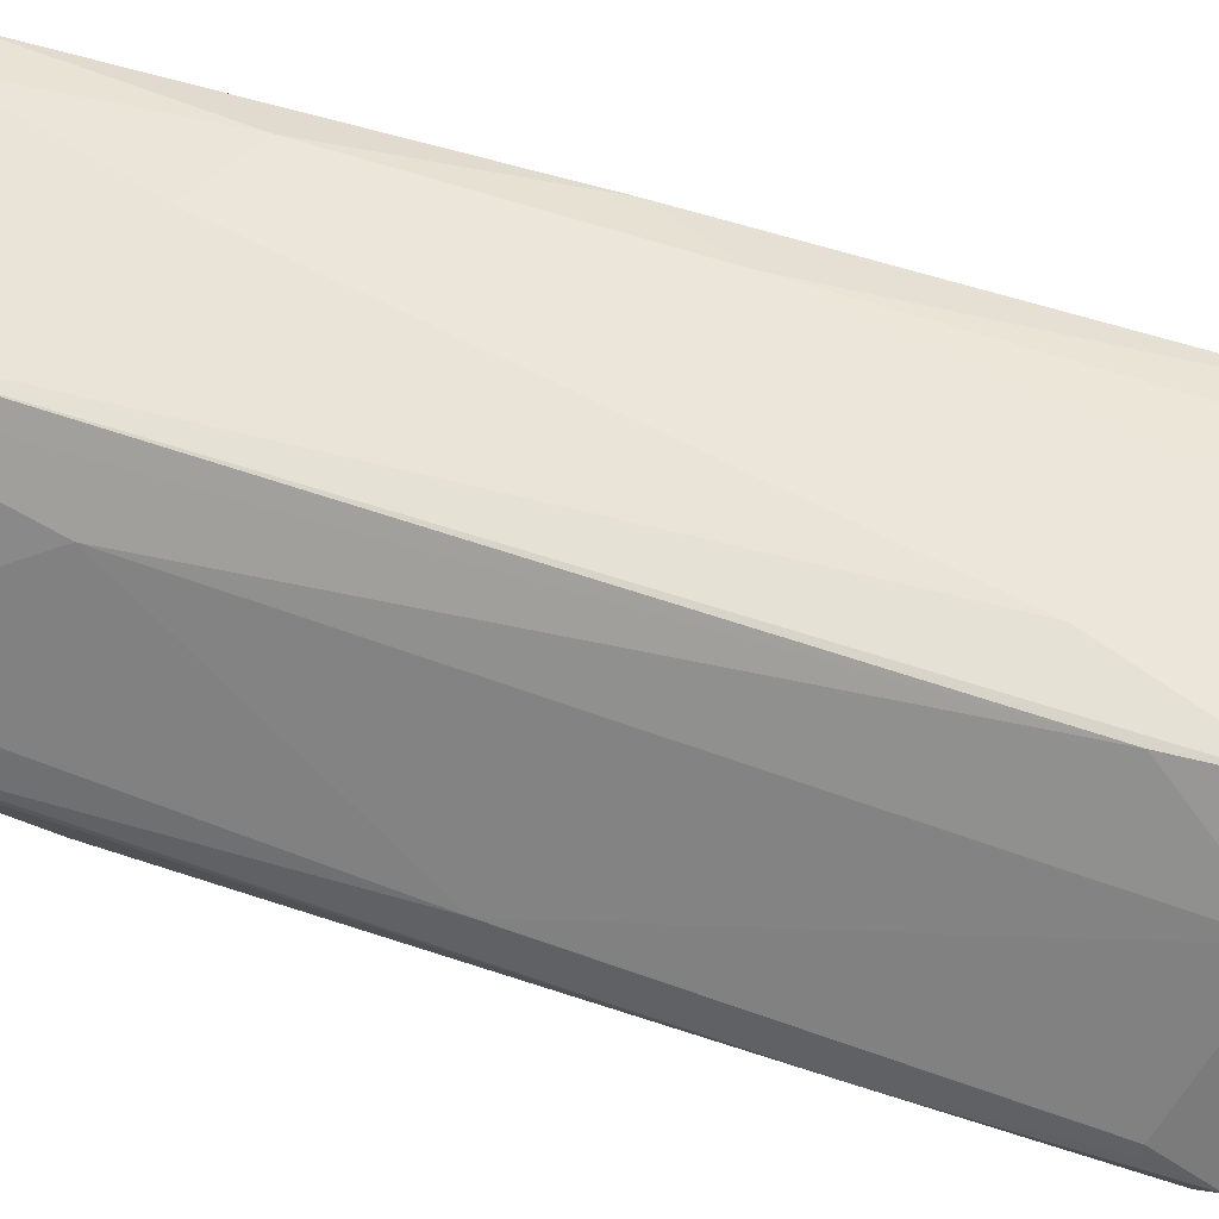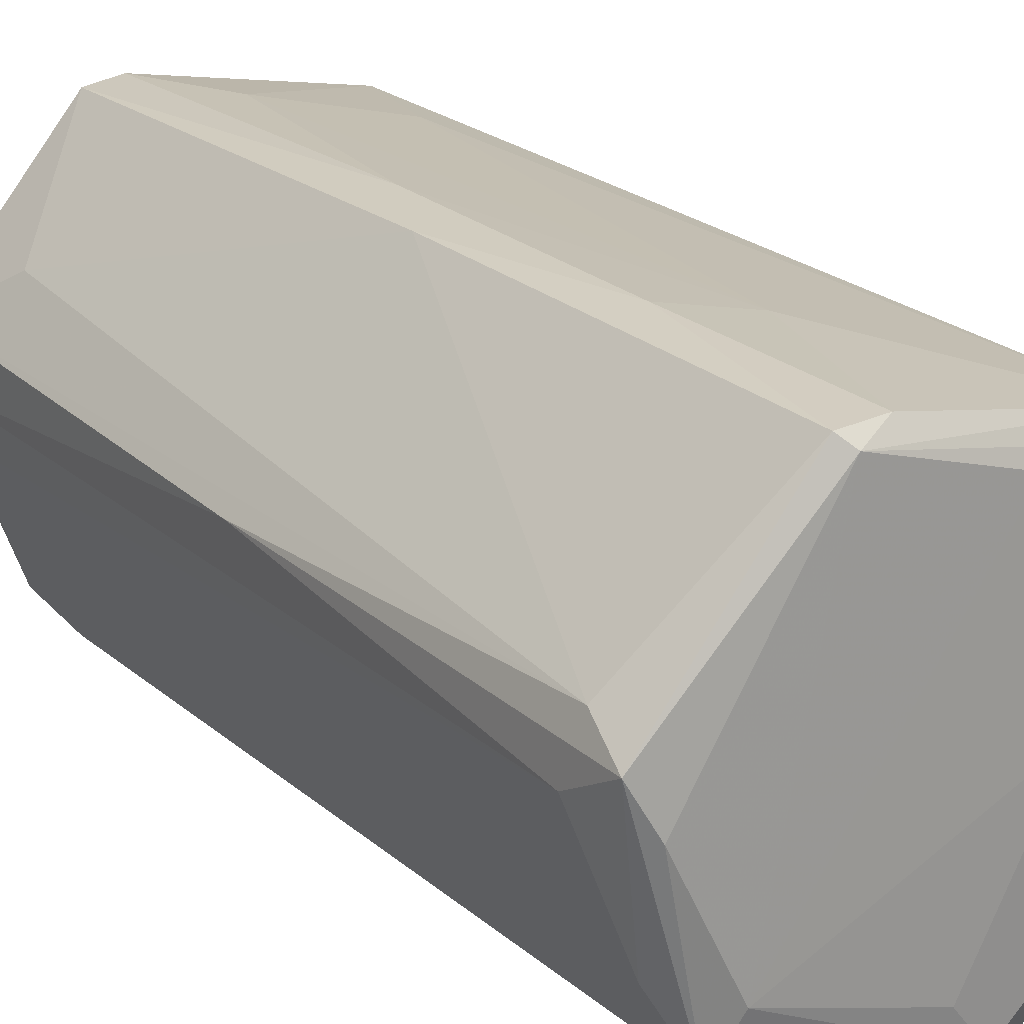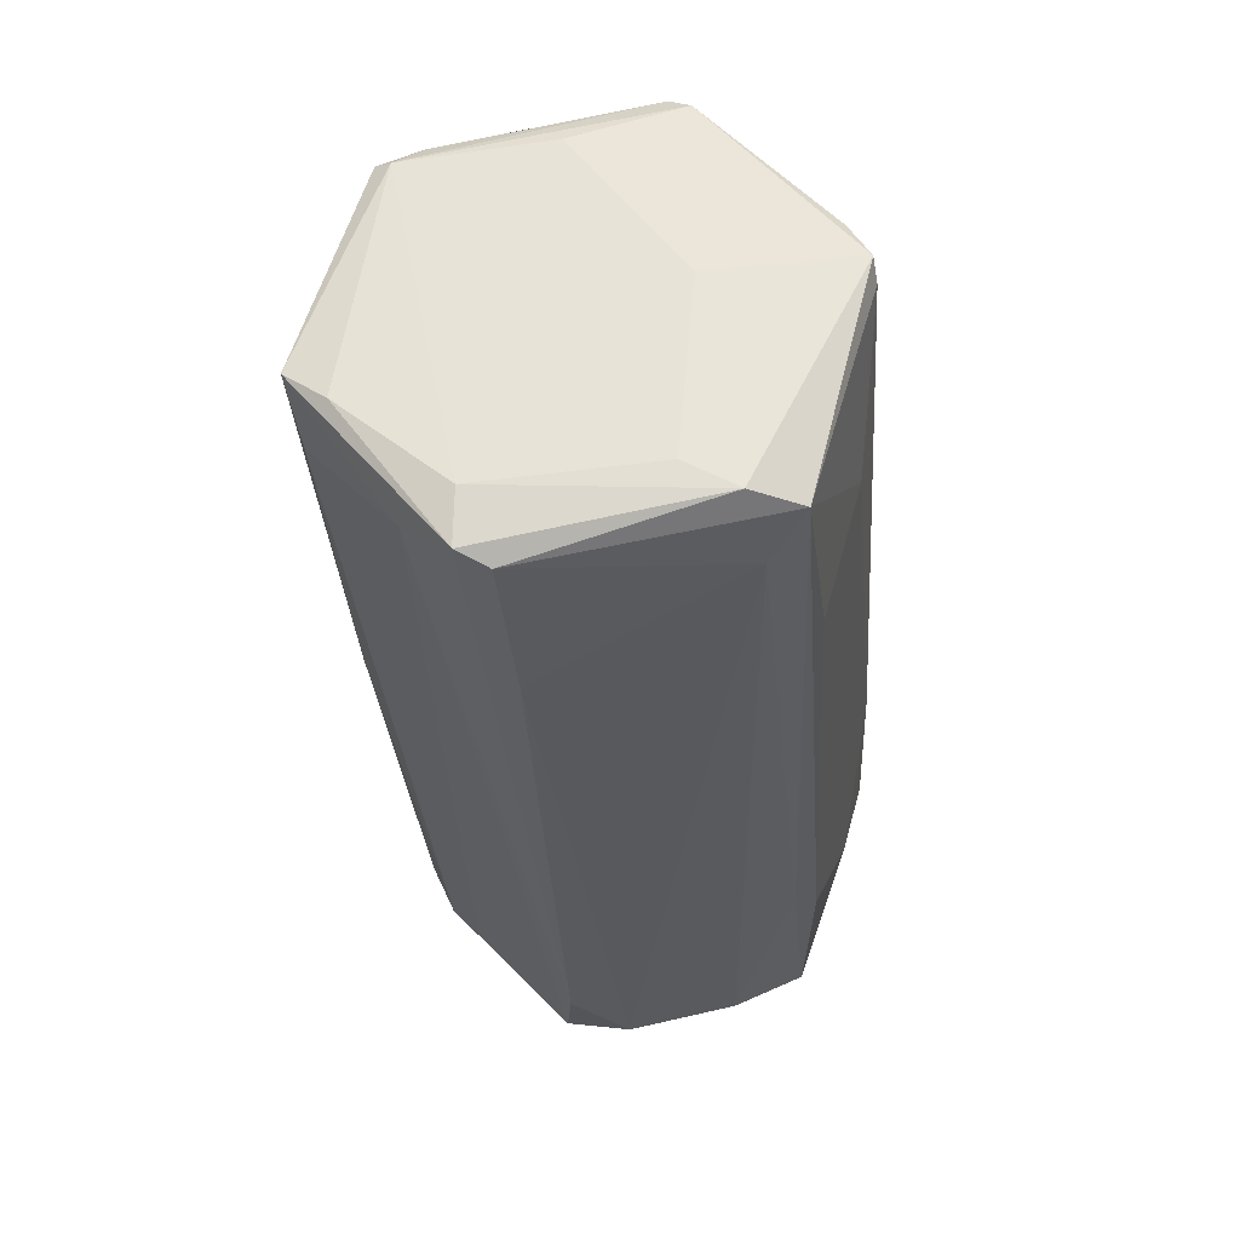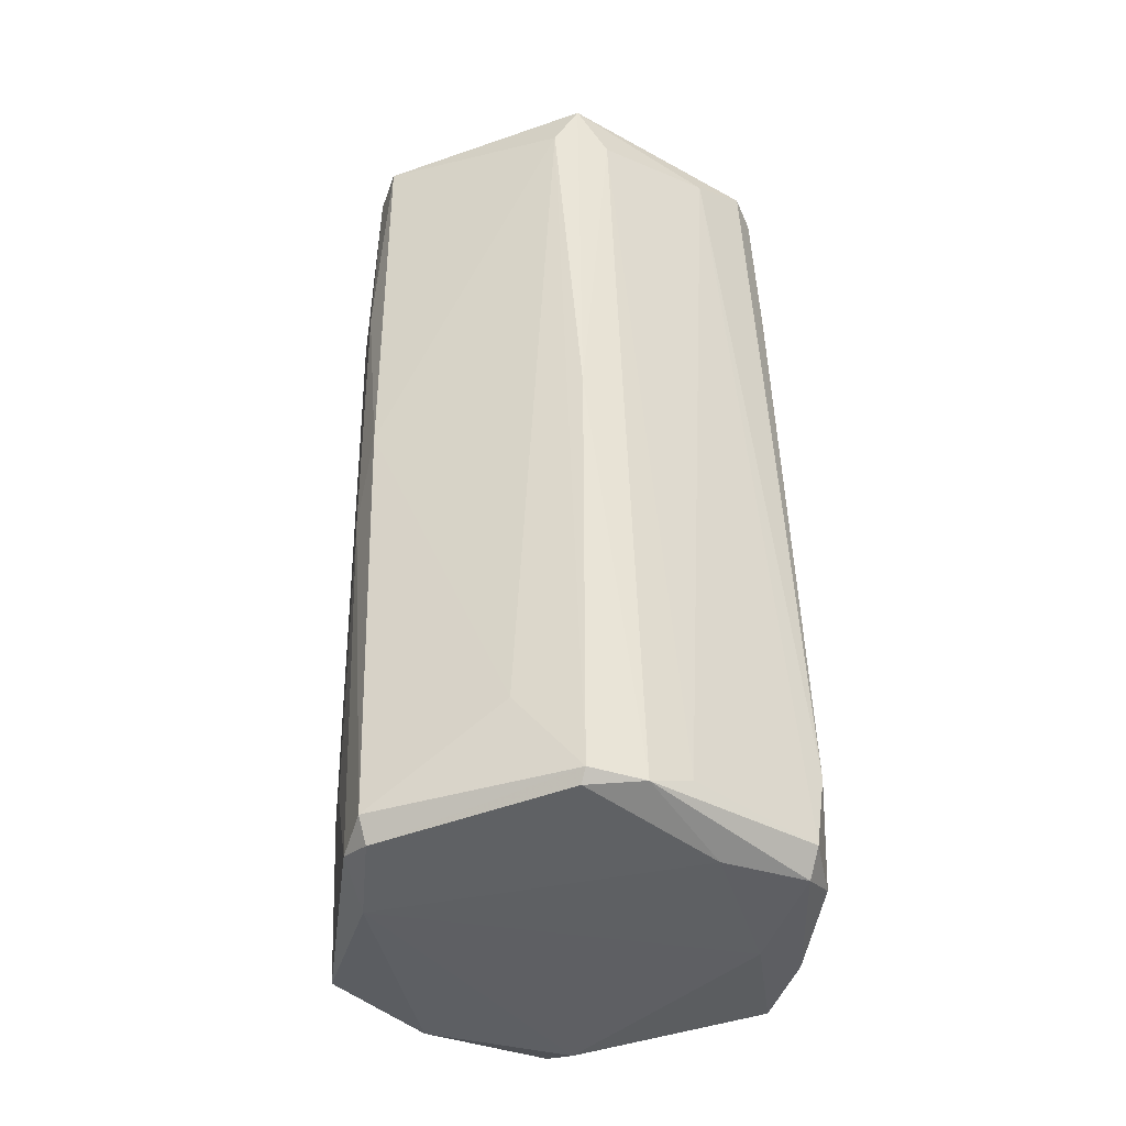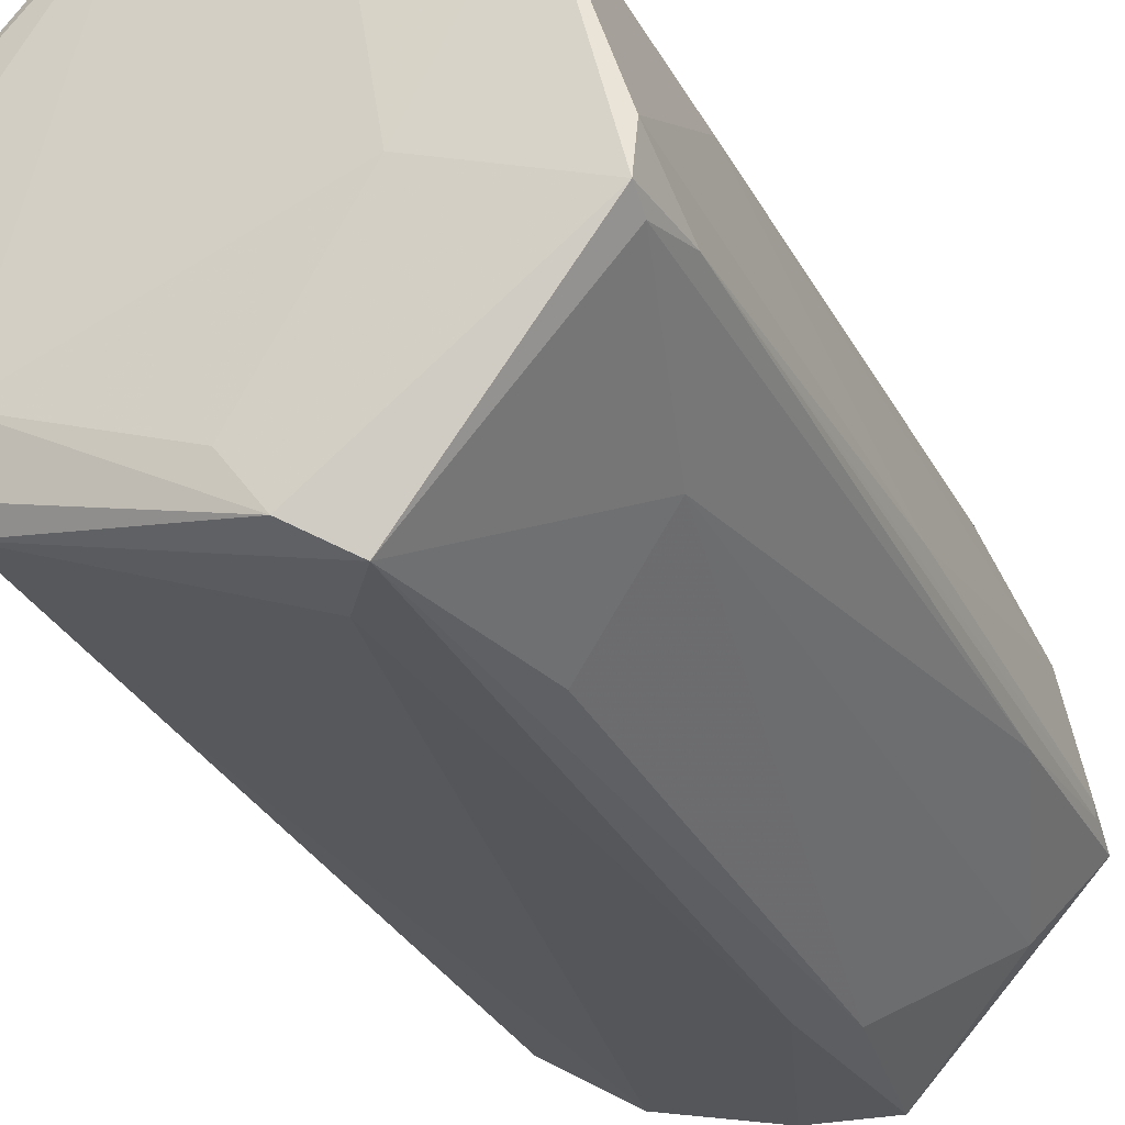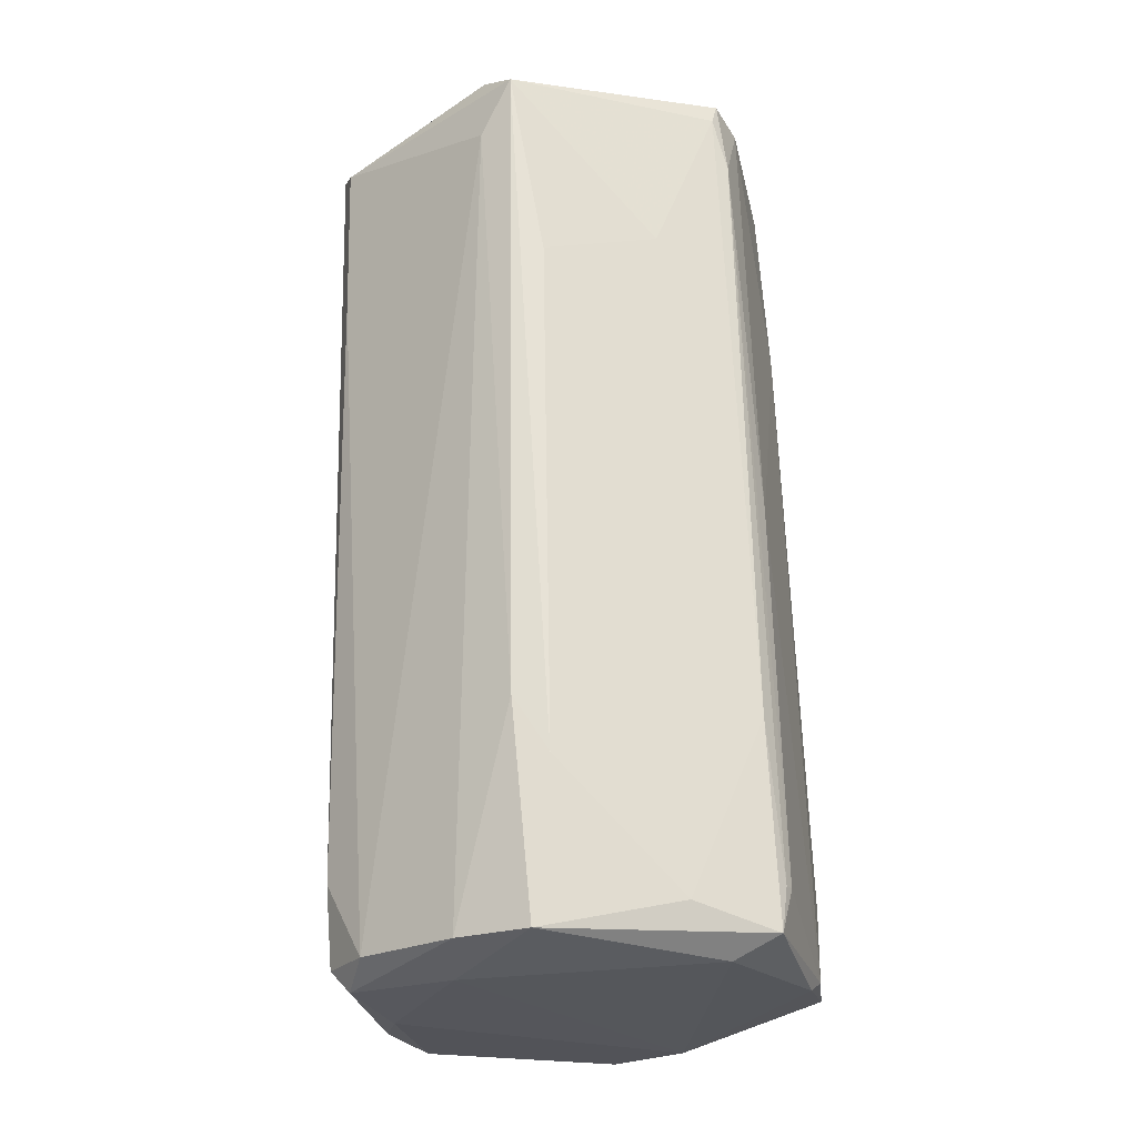
<metadata>
{"format":"obj","ext":"obj","renderer":"f3d","projection":"perspective","resolution":1024,"background":"white","views":[{"elev":41.2,"azim":108.6,"up":"+Y"},{"elev":24.8,"azim":-37.3,"up":"+Y"},{"elev":58.6,"azim":-24.8,"up":"+Z"},{"elev":-46.4,"azim":-109.2,"up":"+Z"},{"elev":-26.4,"azim":19.3,"up":"+Y"},{"elev":-22.7,"azim":29.6,"up":"+Z"}]}
</metadata>
<code>
v -0.0167 0.004412 -0.04115
v -0.0167 -0.004406 -0.03821
v 0.01566 0.01128 0.02162
v 0.01762 -0.01225 -0.03526
v 0.01762 -0.00441 0.03926
v 0.01762 0.00049 0.04025
v 0.01762 -0.003423 0.04124
v 0.01958 0.005395 -0.03918
v 0.01958 0.007351 -0.03821
v -0.007877 0.0201 0.001019
v -0.007877 -0.01912 -0.03821
v -0.005916 0.01814 -0.03918
v -0.005916 0.02109 0.01965
v -0.005916 0.02109 0.03829
v -0.003955 0.0201 -0.005836
v -0.001994 0.01814 -0.04017
v -0.001994 -0.01324 0.04124
v -3.3e-05 0.0201 0.0226
v -0.02161 0.008334 0.03437
v 0.008794 -0.02108 -0.03821
v 0.01272 0.0152 0.04025
v 0.01468 -0.01029 0.02456
v -0.01082 -0.01618 -0.04017
v -0.004935 0.01716 -0.04115
v 0.007814 -0.01814 0.02162
v 0.009775 -0.0201 -0.02447
v 0.01174 0.01618 -0.02546
v 0.01174 0.01716 0.03926
v -0.0118 -0.008332 -0.04115
v 0.02056 -0.002445 4.4e-05
v -0.009837 0.02109 0.03829
v 0.006834 -0.02108 -0.01956
v 0.004868 -0.01912 0.03926
v -0.01474 -0.01519 0.02358
v -0.01474 0.009317 -0.03231
v -0.01278 -0.01716 -0.03134
v -0.01278 -0.01618 -0.03821
v 0.02154 -0.006367 -0.01956
v -0.008861 0.0201 0.03926
v 0.001927 -0.02108 -0.03821
v 0.001927 0.01814 -0.03134
v 0.001927 -0.01912 0.03437
v 0.005849 0.00049 0.04124
v -0.01965 -0.007345 0.03633
v -0.01768 -0.01225 0.03926
v -0.01768 0.004412 -0.04017
v -0.01768 -0.000484 -0.04017
v -0.01572 -0.01422 0.03829
v -0.01572 -0.008332 0.04025
v 0.01664 0.01422 -0.03821
v 0.01664 0.01422 -0.03035
v 0.0186 -0.003423 0.03437
v 0.0186 -0.00735 -0.03918
v -0.001009 -0.01618 -0.04017
v 0.02252 -0.00441 -0.0333
v 0.02252 -0.006367 -0.03721
v 0.02252 -0.005389 -0.0333
v 0.000947 -0.01716 0.04124
v 0.002908 0.01618 0.04025
v 0.002908 0.0152 -0.04115
v -0.02259 0.006373 0.03829
v -0.02259 0.00343 0.03338
v -0.02063 0.005395 4.4e-05
v -0.02063 0.002451 0.03926
f 31 14 13
f 63 47 62
f 61 63 62
f 47 1 29
f 29 1 60
f 16 50 60
f 63 61 19
f 61 31 19
f 55 57 56
f 20 53 56
f 33 48 42
f 42 11 40
f 45 61 44
f 61 62 44
f 55 56 9
f 16 12 15
f 28 50 27
f 18 28 27
f 61 45 64
f 19 31 10
f 15 12 10
f 12 35 10
f 35 19 10
f 37 11 36
f 48 45 36
f 45 44 36
f 44 37 36
f 56 57 38
f 53 20 54
f 29 60 54
f 60 53 54
f 20 40 54
f 47 63 46
f 1 47 46
f 63 19 46
f 35 12 46
f 19 35 46
f 3 6 30
f 55 9 30
f 9 3 30
f 33 7 58
f 48 33 58
f 45 48 58
f 7 17 58
f 28 18 14
f 60 50 8
f 53 60 8
f 56 53 8
f 50 9 8
f 9 56 8
f 20 26 32
f 26 33 32
f 33 42 32
f 40 20 32
f 42 40 32
f 57 55 52
f 6 7 52
f 38 57 52
f 55 30 52
f 30 6 52
f 11 42 34
f 42 48 34
f 36 11 34
f 48 36 34
f 7 6 21
f 6 3 21
f 31 61 39
f 61 64 39
f 28 14 39
f 14 31 39
f 21 28 39
f 59 21 39
f 64 45 49
f 45 58 49
f 58 17 49
f 39 64 49
f 59 39 49
f 17 7 43
f 7 21 43
f 21 59 43
f 49 17 43
f 59 49 43
f 11 37 23
f 37 47 23
f 47 29 23
f 40 11 23
f 29 54 23
f 54 40 23
f 50 28 51
f 3 9 51
f 9 50 51
f 28 21 51
f 21 3 51
f 50 16 41
f 16 15 41
f 15 18 41
f 27 50 41
f 18 27 41
f 26 20 4
f 22 26 4
f 20 56 4
f 38 22 4
f 56 38 4
f 47 37 2
f 62 47 2
f 37 44 2
f 44 62 2
f 22 33 25
f 33 26 25
f 26 22 25
f 7 33 5
f 33 22 5
f 22 38 5
f 52 7 5
f 38 52 5
f 12 16 24
f 60 1 24
f 16 60 24
f 1 46 24
f 46 12 24
f 18 15 13
f 10 31 13
f 15 10 13
f 14 18 13

</code>
